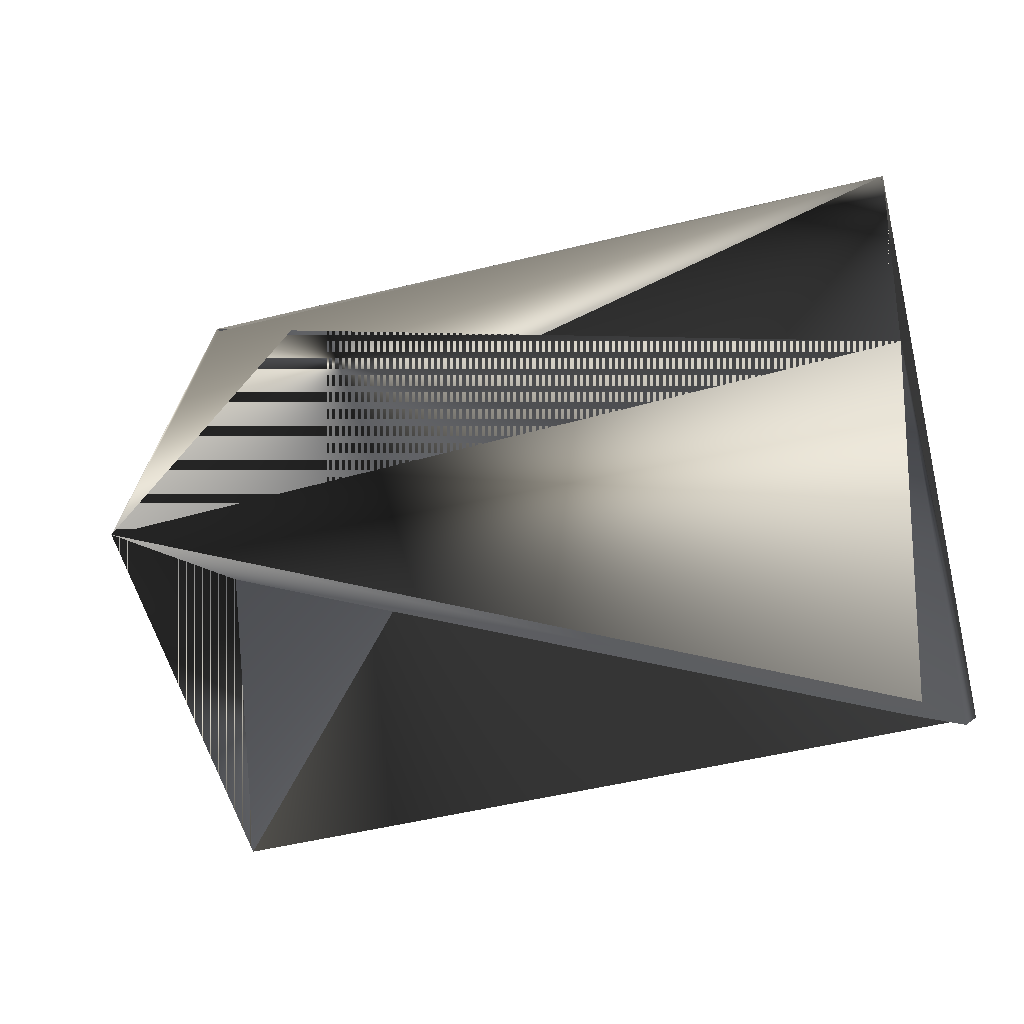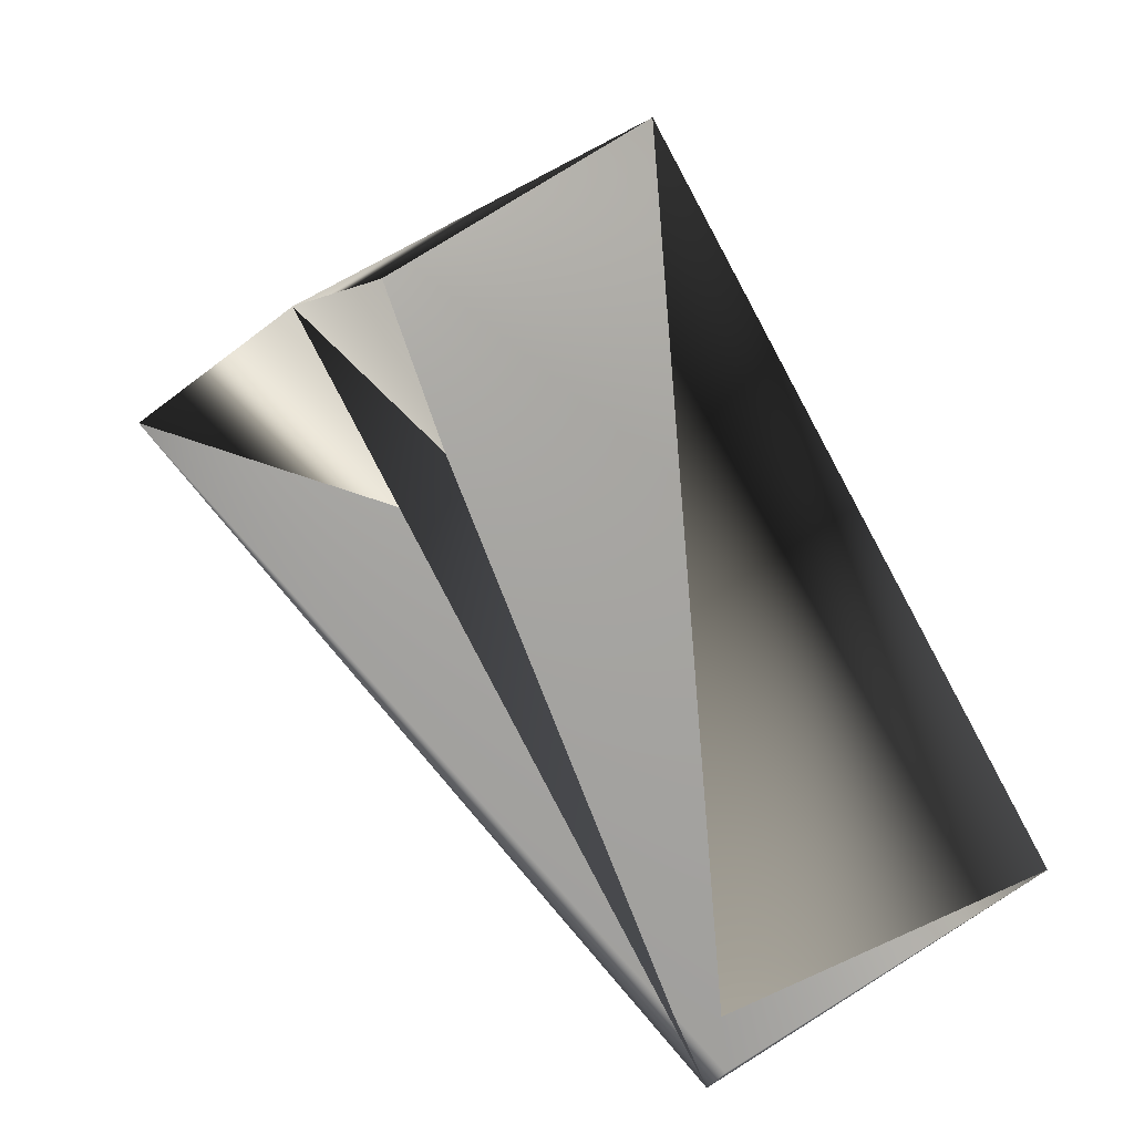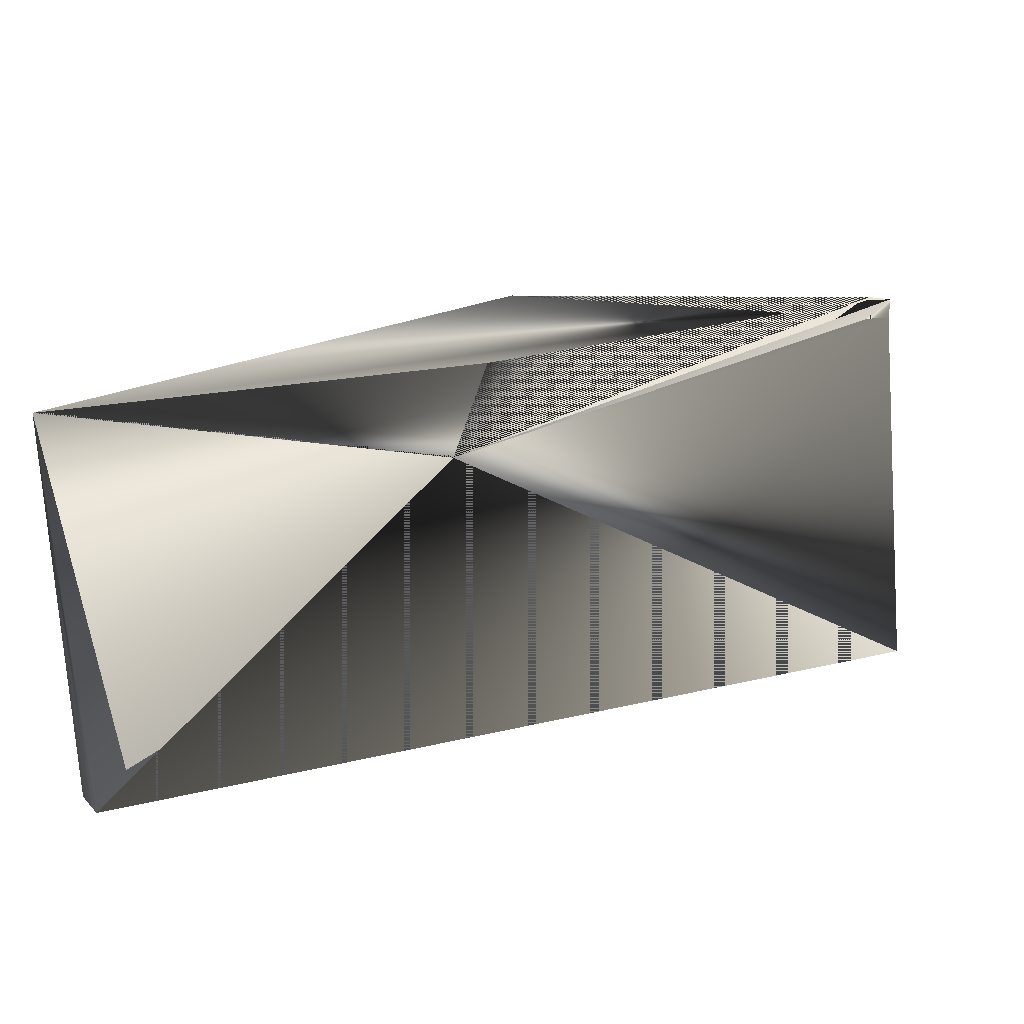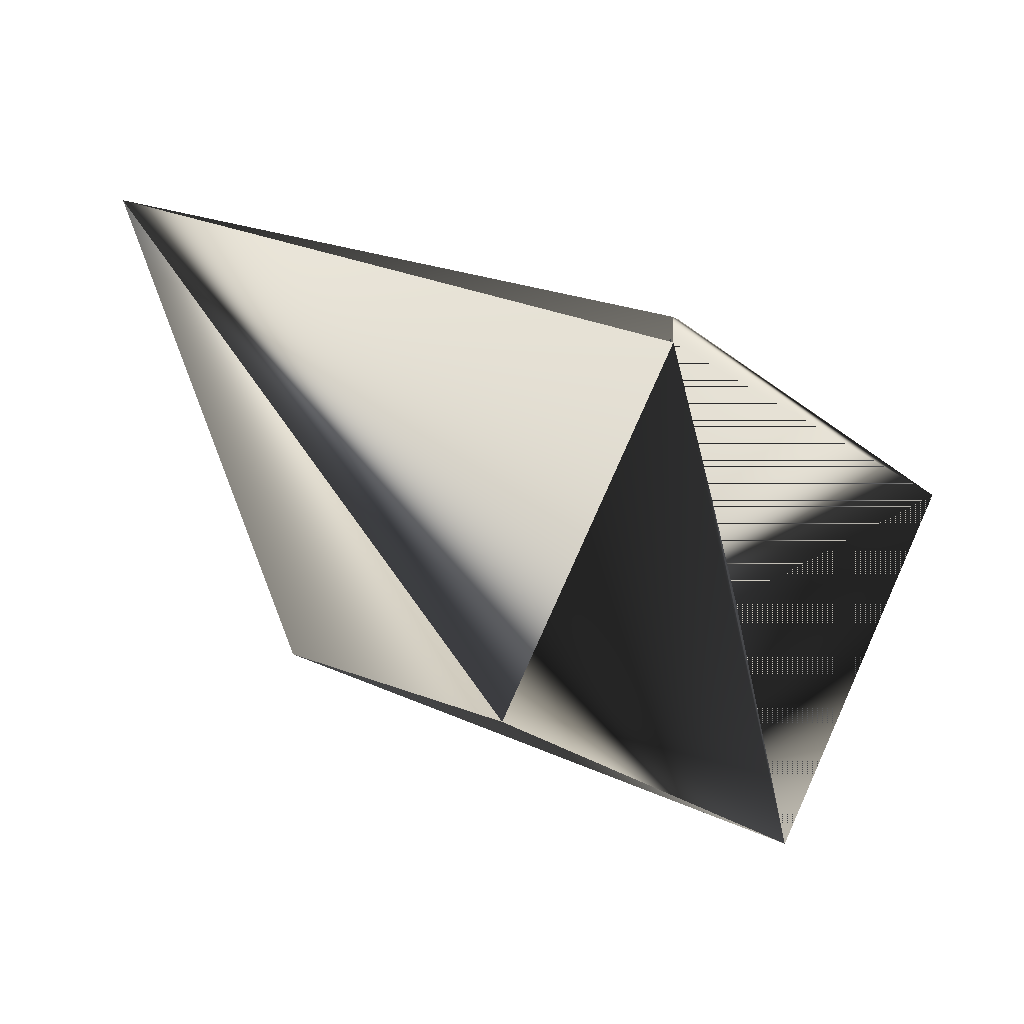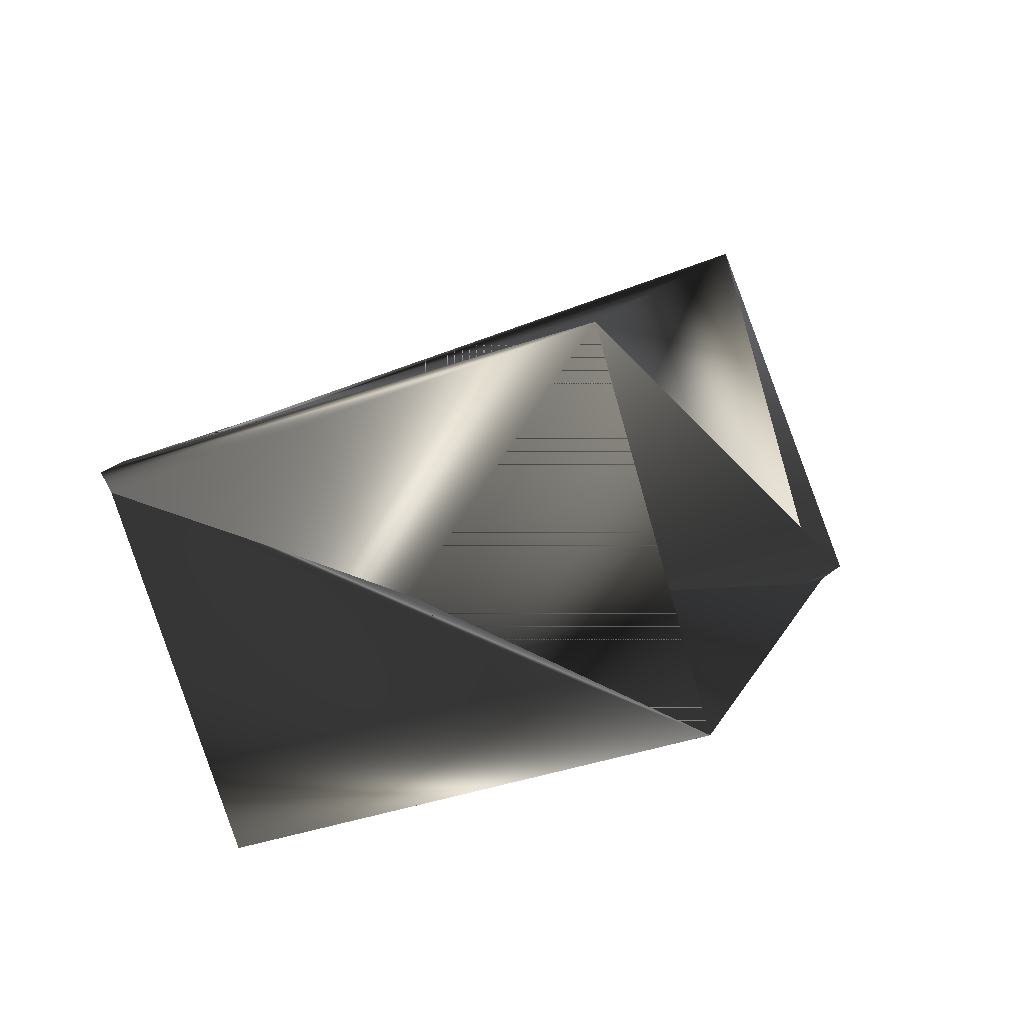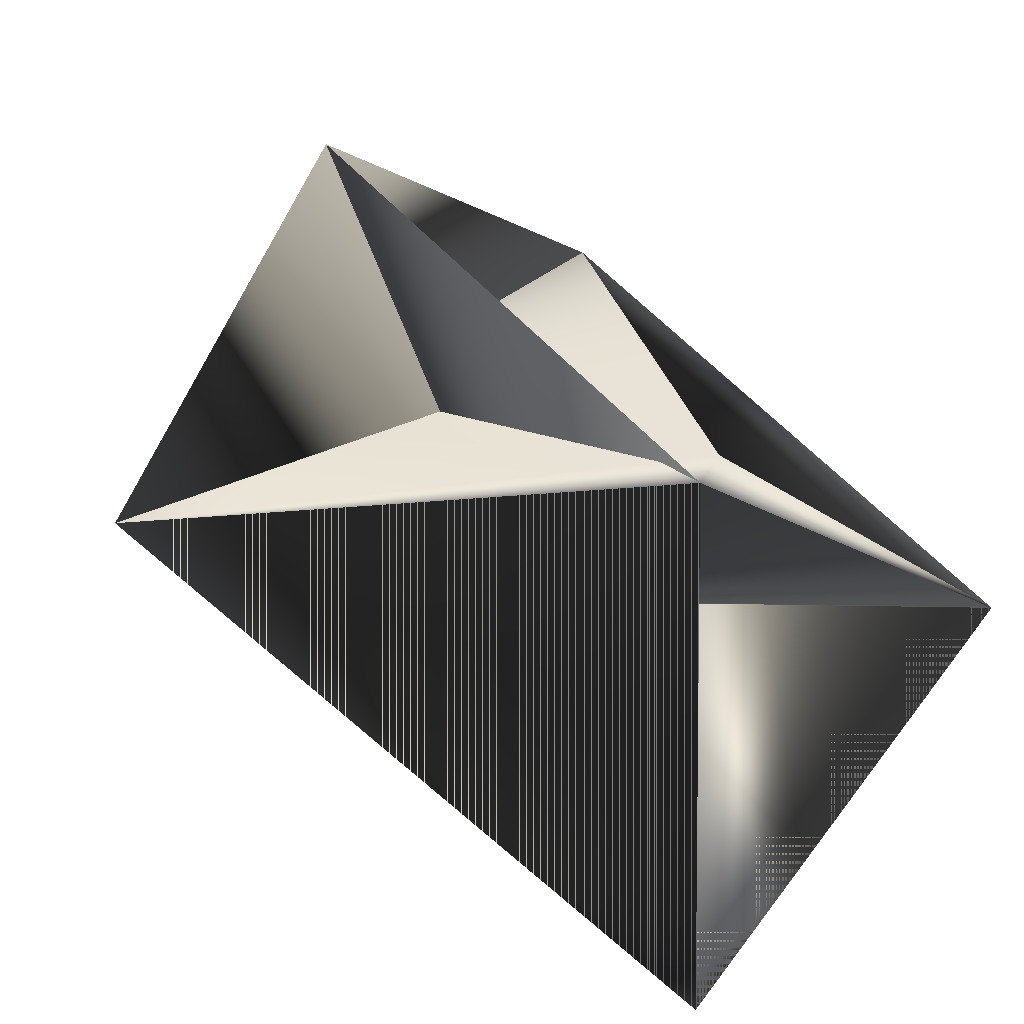
<metadata>
{"format":"obj","ext":"obj","renderer":"f3d","projection":"perspective","resolution":1024,"background":"white","views":[{"elev":11.0,"azim":-105.0,"up":"+Z"},{"elev":13.2,"azim":-134.0,"up":"+Y"},{"elev":33.9,"azim":12.3,"up":"+Z"},{"elev":-1.9,"azim":106.3,"up":"+Z"},{"elev":74.6,"azim":151.6,"up":"+Y"},{"elev":-51.0,"azim":-140.7,"up":"+Y"}]}
</metadata>
<code>
v -0.1877 -0.5026 0.6315
v -0.2536 -0.4971 0.5397
v -0.2417 -0.6276 0.6649
v -0.2668 -0.4708 0.6053
v -0.1745 -0.5289 0.5659
v -0.1837 -0.5026 0.6315
v -0.3248 -0.5958 0.6429
v -0.3156 -0.6145 0.5731
v -0.3116 -0.6183 0.5731
v -0.1837 -0.5026 0.6273
f 1 2 3
f 1 4 5
f 1 4 6
f 1 3 4
f 1 5 4
f 1 6 2
f 1 4 3
f 1 4 3
f 1 3 4
f 1 3 4
f 4 7 6
f 4 7 3
f 4 6 7
f 8 9 5
f 8 7 9
f 8 4 6
f 8 5 4
f 8 6 7
f 9 2 6
f 9 3 5
f 9 3 2
f 9 5 3
f 9 6 3
f 9 7 4
f 9 4 5
f 9 3 5
f 9 5 3
f 10 7 4
f 10 4 5
f 10 4 5
f 10 3 7
f 10 5 3
f 10 5 4
f 10 2 6
f 10 4 5
f 10 5 2
f 10 6 4
f 2 4 5
f 2 3 6
f 2 5 3
f 2 5 4
f 7 6 4
f 4 3 5
f 4 3 5

</code>
